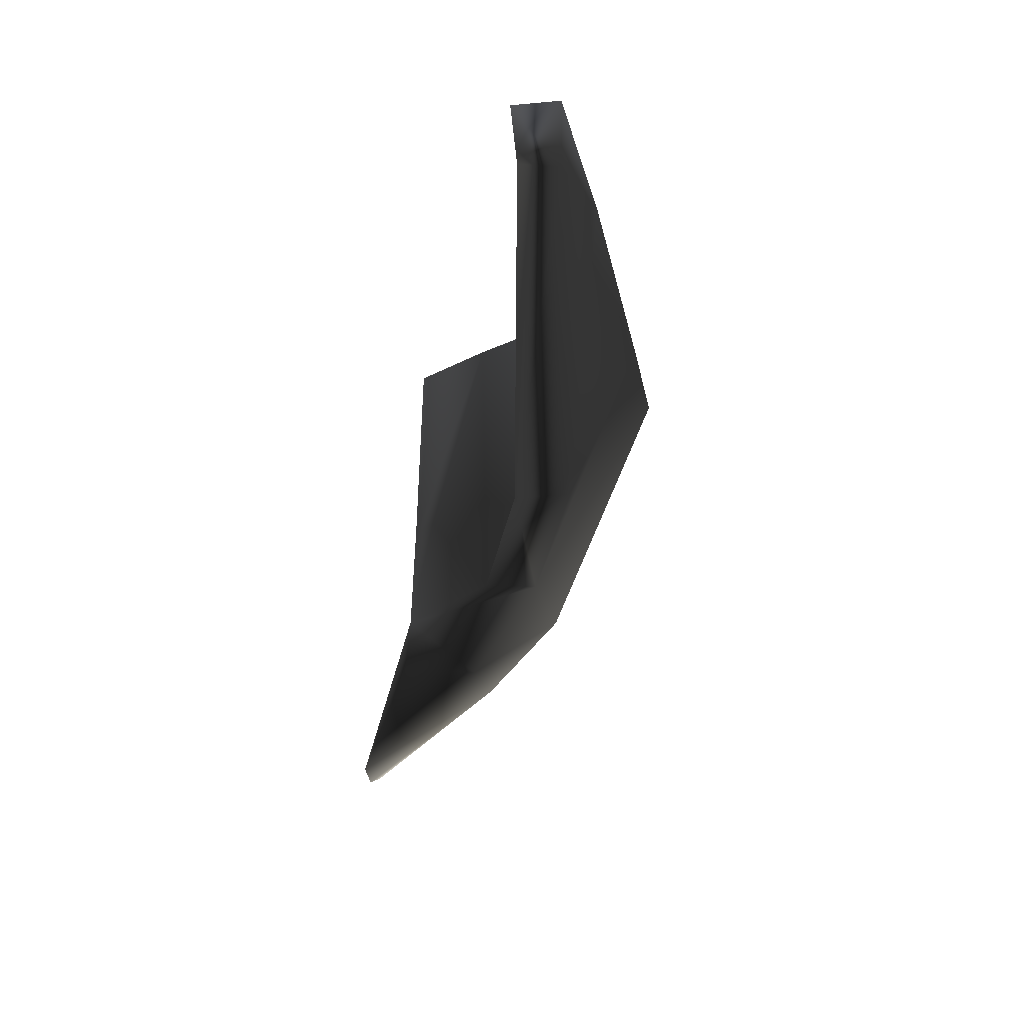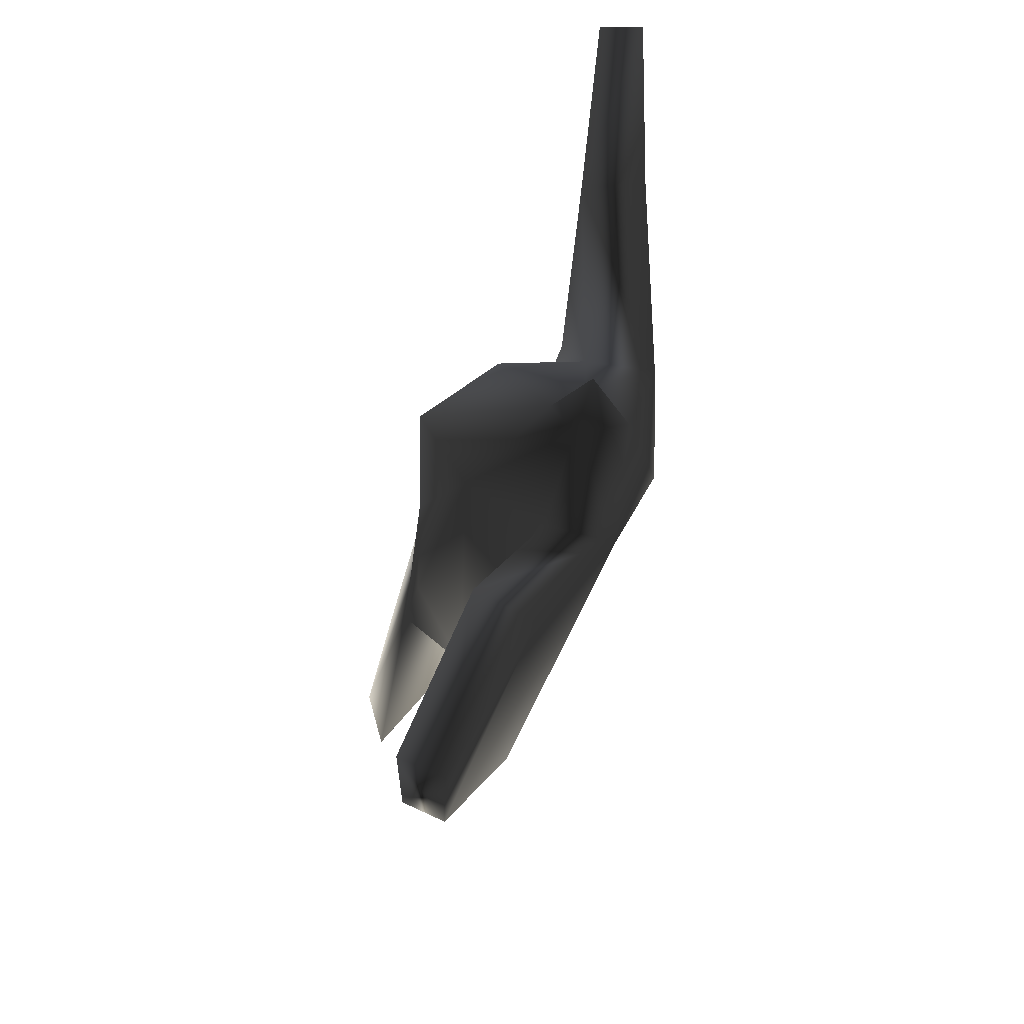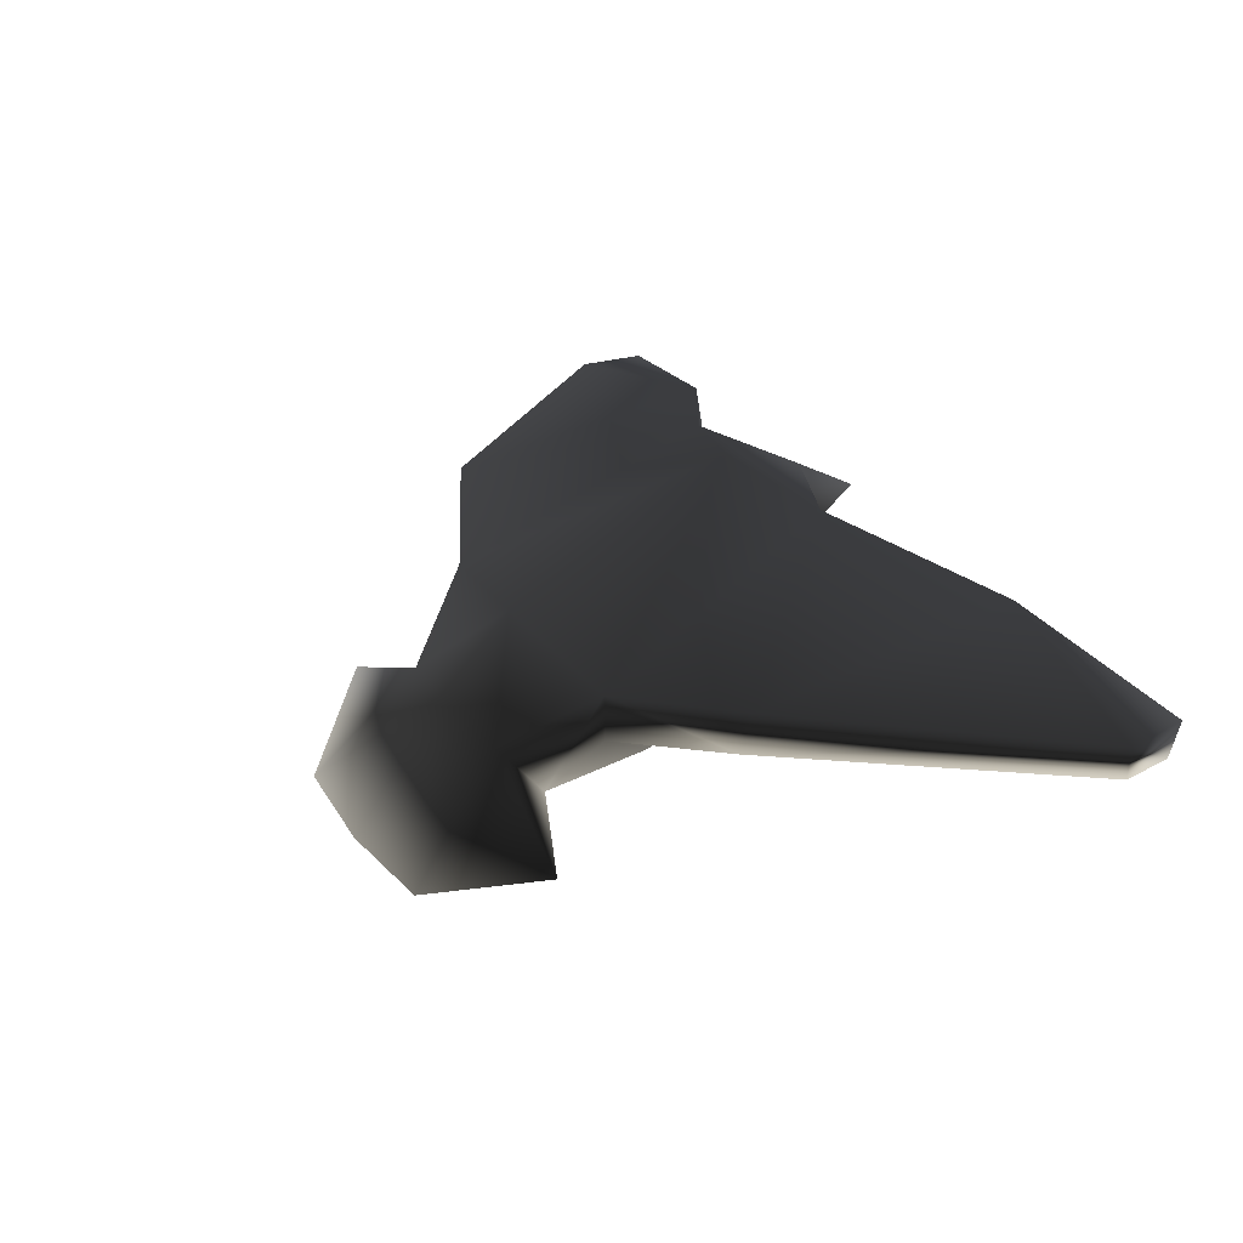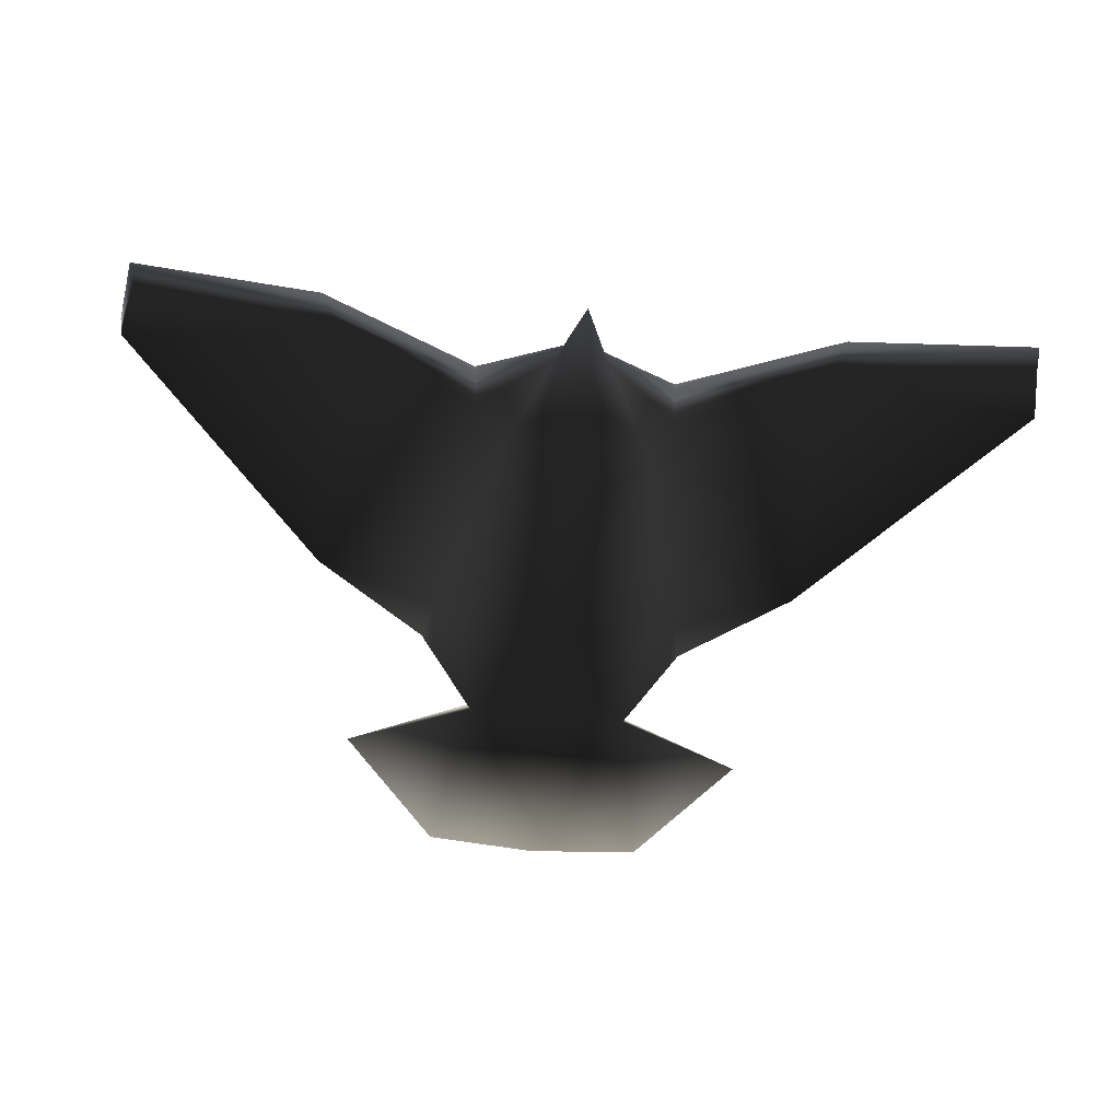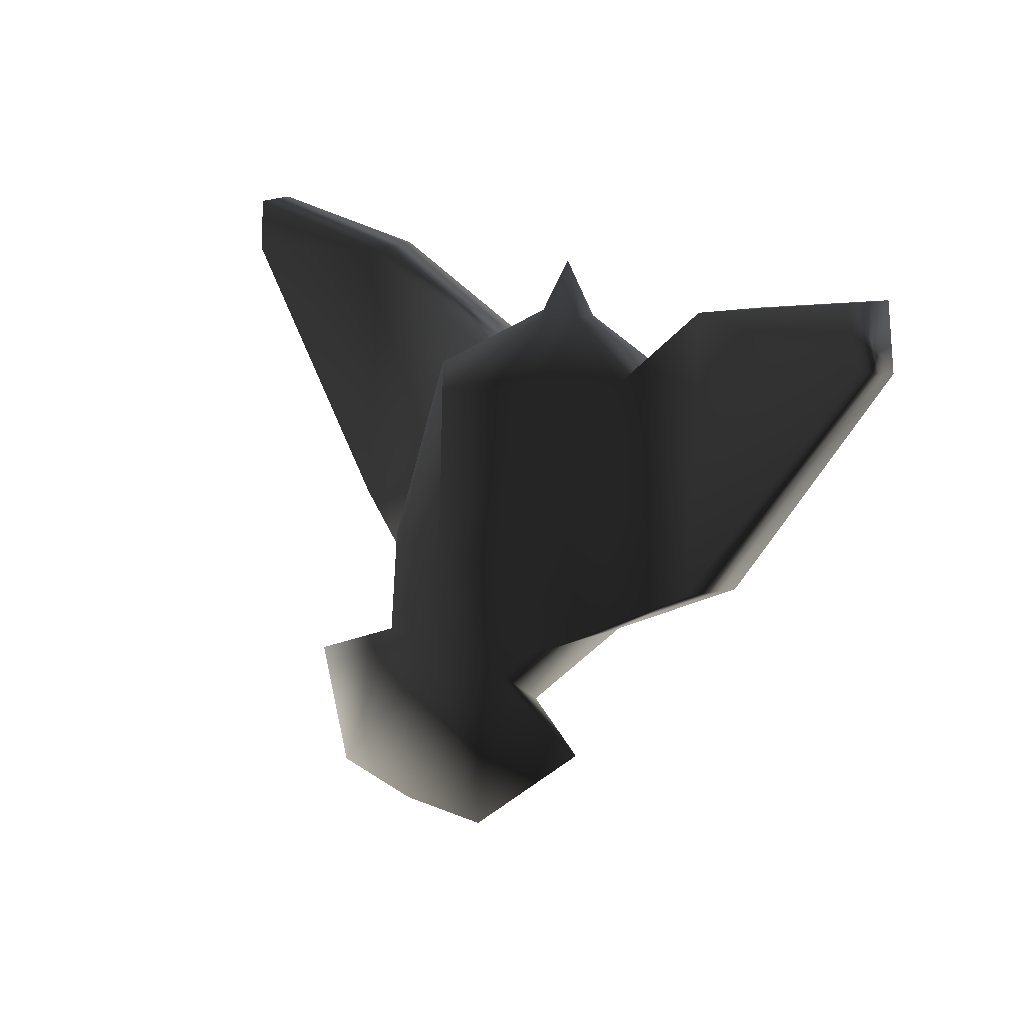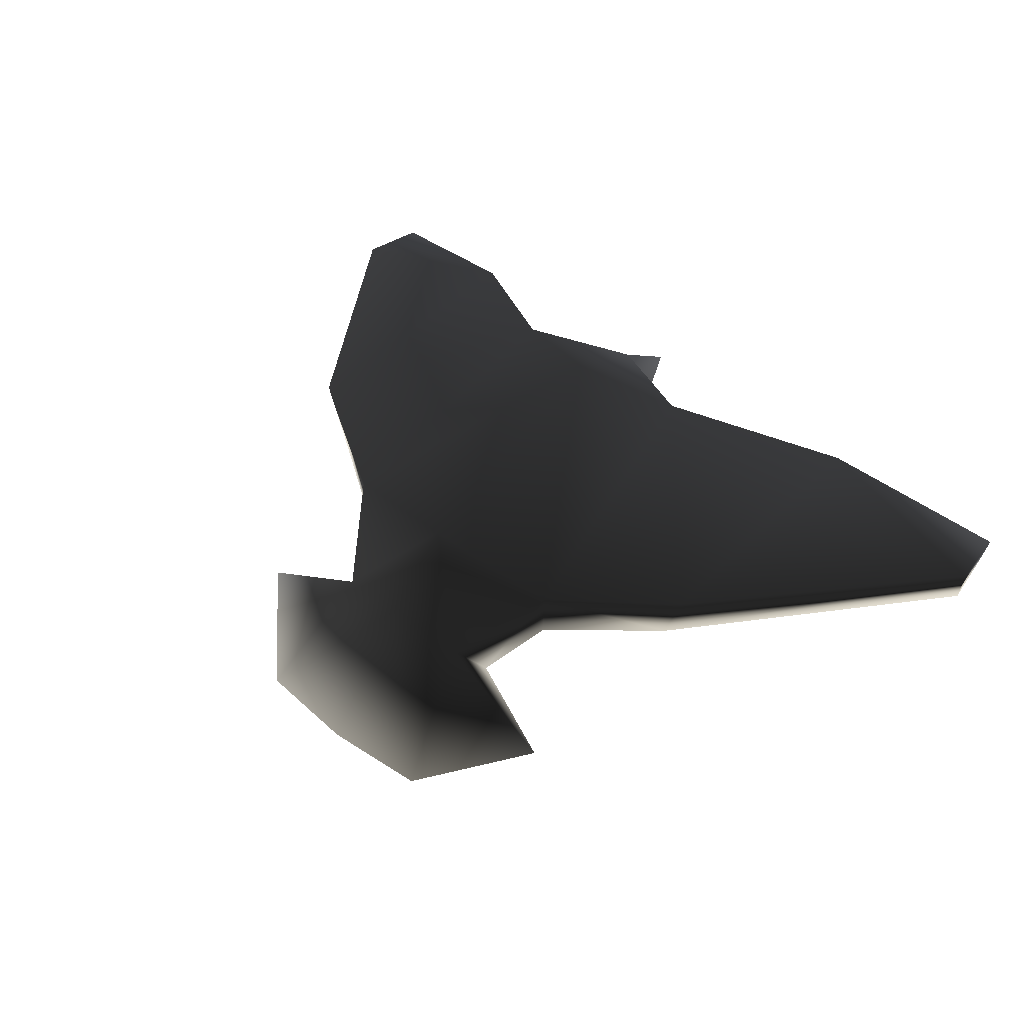
<metadata>
{"format":"obj","ext":"obj","renderer":"f3d","projection":"perspective","resolution":1024,"background":"white","views":[{"elev":-9.9,"azim":90.0,"up":"+Z"},{"elev":57.1,"azim":102.5,"up":"+Z"},{"elev":29.9,"azim":-120.4,"up":"+Y"},{"elev":-51.6,"azim":-6.2,"up":"+Y"},{"elev":16.6,"azim":48.1,"up":"+Z"},{"elev":41.5,"azim":-136.9,"up":"+Y"}]}
</metadata>
<code>
g Bird_Landing
v 0.01204 0.04246 0.1009
v 0 0.0286 0.09987
v 0 0.04711 0.1258
v 0 0.0643 0.09708
v 0.04795 0.06856 0.075
v 0 0.07801 0.0592
v 0.06344 0.02186 -0.03752
v 0 0.03226 -0.04626
v 0.03405 -0.0027 0.07828
v 0 -0.03185 0.0739
v 0 -0.03498 -0.002394
v 0.04649 0.03601 0.075
v 0.0362 -0.006033 -0.07347
v 0.0362 -0.03548 -0.05049
v 0 0.001365 -0.07891
v 0.04989 -0.0546 -0.1183
v 0 -0.05553 -0.1219
v 0 -0.03719 -0.04968
v 0.09362 -0.03442 -0.07644
v 0.04347 -0.02526 -0.005407
v 0.06242 -0.00034 -0.0365
v 0.1143 0.01239 -0.006346
v 0.1112 0.01973 0.1202
v 0.1228 0.03581 -0.006132
v 0.1208 0.04815 0.1202
v 0.2081 0.03067 0.1079
v 0.2035 0.03073 0.1372
v 0.2048 0.01324 0.1106
v 0.1986 0.01051 0.1372
v -0.01204 0.04246 0.1009
v -0.04795 0.06856 0.075
v -0.06344 0.02186 -0.03752
v -0.03405 -0.0027 0.07828
v -0.04649 0.03601 0.075
v -0.0362 -0.006033 -0.07347
v -0.0362 -0.03548 -0.05049
v -0.04989 -0.0546 -0.1183
v -0.09362 -0.03442 -0.07644
v -0.04347 -0.02526 -0.005407
v -0.06242 -0.00034 -0.0365
v -0.1143 0.01239 -0.006346
v -0.1112 0.01973 0.1202
v -0.1228 0.03581 -0.006132
v -0.1208 0.04815 0.1202
v -0.2081 0.03067 0.1079
v -0.2035 0.03073 0.1372
v -0.2048 0.01324 0.1106
v -0.1986 0.01051 0.1372
v 0.01204 0.04246 0.1009
v 0 0.0286 0.09987
v 0 0.04711 0.1258
v 0 0.0643 0.09708
v 0.04795 0.06856 0.075
v 0 0.07801 0.0592
v 0.06344 0.02186 -0.03752
v 0 0.03226 -0.04626
v 0.03405 -0.0027 0.07828
v 0 -0.03185 0.0739
v 0 -0.03498 -0.002394
v 0.04649 0.03601 0.075
v 0.0362 -0.006033 -0.07347
v 0.0362 -0.03548 -0.05049
v 0 0.001365 -0.07891
v 0.04989 -0.0546 -0.1183
v 0 -0.05553 -0.1219
v 0 -0.03719 -0.04968
v 0.09362 -0.03442 -0.07644
v 0.04347 -0.02526 -0.005407
v 0.06242 -0.00034 -0.0365
v 0.1143 0.01239 -0.006346
v 0.1112 0.01973 0.1202
v 0.1228 0.03581 -0.006132
v 0.1208 0.04815 0.1202
v 0.2081 0.03067 0.1079
v 0.2035 0.03073 0.1372
v 0.2048 0.01324 0.1106
v 0.1986 0.01051 0.1372
v -0.01204 0.04246 0.1009
v -0.04795 0.06856 0.075
v -0.06344 0.02186 -0.03752
v -0.03405 -0.0027 0.07828
v -0.04649 0.03601 0.075
v -0.0362 -0.006033 -0.07347
v -0.0362 -0.03548 -0.05049
v -0.04989 -0.0546 -0.1183
v -0.09362 -0.03442 -0.07644
v -0.04347 -0.02526 -0.005407
v -0.06242 -0.00034 -0.0365
v -0.1143 0.01239 -0.006346
v -0.1112 0.01973 0.1202
v -0.1228 0.03581 -0.006132
v -0.1208 0.04815 0.1202
v -0.2081 0.03067 0.1079
v -0.2035 0.03073 0.1372
v -0.2048 0.01324 0.1106
v -0.1986 0.01051 0.1372
v 0.01204 0.04246 0.1009
v 0 0.0286 0.09987
v 0 0.04711 0.1258
v 0 0.0643 0.09708
v 0.04795 0.06856 0.075
v 0 0.07801 0.0592
v 0.06344 0.02186 -0.03752
v 0 0.03226 -0.04626
v 0.03405 -0.0027 0.07828
v 0 -0.03185 0.0739
v 0 -0.03498 -0.002394
v 0.04649 0.03601 0.075
v 0.0362 -0.006033 -0.07347
v 0.0362 -0.03548 -0.05049
v 0 0.001365 -0.07891
v 0.04989 -0.0546 -0.1183
v 0 -0.05553 -0.1219
v 0 -0.03719 -0.04968
v 0.09362 -0.03442 -0.07644
v 0.04347 -0.02526 -0.005407
v 0.06242 -0.00034 -0.0365
v 0.1143 0.01239 -0.006346
v 0.1112 0.01973 0.1202
v 0.1228 0.03581 -0.006132
v 0.1208 0.04815 0.1202
v 0.2081 0.03067 0.1079
v 0.2035 0.03073 0.1372
v 0.2048 0.01324 0.1106
v 0.1986 0.01051 0.1372
v -0.01204 0.04246 0.1009
v -0.04795 0.06856 0.075
v -0.06344 0.02186 -0.03752
v -0.03405 -0.0027 0.07828
v -0.04649 0.03601 0.075
v -0.0362 -0.006033 -0.07347
v -0.0362 -0.03548 -0.05049
v -0.04989 -0.0546 -0.1183
v -0.09362 -0.03442 -0.07644
v -0.04347 -0.02526 -0.005407
v -0.06242 -0.00034 -0.0365
v -0.1143 0.01239 -0.006346
v -0.1112 0.01973 0.1202
v -0.1228 0.03581 -0.006132
v -0.1208 0.04815 0.1202
v -0.2081 0.03067 0.1079
v -0.2035 0.03073 0.1372
v -0.2048 0.01324 0.1106
v -0.1986 0.01051 0.1372
g Bird_Landing_0
f 3 2 1
f 1 4 3
f 4 1 5
f 4 5 6
f 5 7 6
f 7 8 6
f 9 1 2
f 10 9 2
f 9 10 11
f 1 12 5
f 1 9 12
f 7 13 8
f 13 7 14
f 13 15 8
f 16 15 13
f 16 17 15
f 18 17 16
f 11 18 14
f 14 18 16
f 16 13 19
f 19 13 14
f 14 16 19
f 20 9 11
f 20 11 14
f 9 20 21
f 20 14 21
f 12 9 21
f 7 21 14
f 12 21 22
f 22 21 7
f 23 12 22
f 5 12 23
f 24 7 5
f 24 22 7
f 24 5 25
f 25 5 23
f 22 24 26
f 26 24 25
f 27 25 23
f 27 26 25
f 28 22 26
f 23 22 28
f 27 29 26
f 29 28 26
f 29 27 23
f 29 23 28
f 2 3 30
f 4 30 3
f 30 4 31
f 31 4 6
f 32 31 6
f 8 32 6
f 30 33 2
f 33 10 2
f 10 33 11
f 34 30 31
f 33 30 34
f 35 32 8
f 32 35 36
f 15 35 8
f 15 37 35
f 17 37 15
f 17 18 37
f 18 11 36
f 18 36 37
f 35 37 38
f 35 38 36
f 37 36 38
f 33 39 11
f 11 39 36
f 39 33 40
f 36 39 40
f 33 34 40
f 40 32 36
f 40 34 41
f 40 41 32
f 34 42 41
f 34 31 42
f 32 43 31
f 41 43 32
f 31 43 44
f 31 44 42
f 43 41 45
f 43 45 44
f 44 46 42
f 45 46 44
f 41 47 45
f 41 42 47
f 48 46 45
f 47 48 45
f 46 48 42
f 42 48 47
f 50 51 49
f 52 49 51
f 49 52 53
f 53 52 54
f 55 53 54
f 56 55 54
f 49 57 50
f 57 58 50
f 58 57 59
f 60 49 53
f 57 49 60
f 61 55 56
f 55 61 62
f 63 61 56
f 63 64 61
f 65 64 63
f 65 66 64
f 66 59 62
f 66 62 64
f 61 64 67
f 61 67 62
f 64 62 67
f 57 68 59
f 59 68 62
f 68 57 69
f 62 68 69
f 57 60 69
f 69 55 62
f 69 60 70
f 69 70 55
f 60 71 70
f 60 53 71
f 55 72 53
f 70 72 55
f 53 72 73
f 53 73 71
f 72 70 74
f 72 74 73
f 73 75 71
f 74 75 73
f 70 76 74
f 70 71 76
f 77 75 74
f 76 77 74
f 75 77 71
f 71 77 76
f 51 50 78
f 78 52 51
f 52 78 79
f 52 79 54
f 79 80 54
f 80 56 54
f 81 78 50
f 58 81 50
f 81 58 59
f 78 82 79
f 78 81 82
f 80 83 56
f 83 80 84
f 83 63 56
f 85 63 83
f 85 65 63
f 66 65 85
f 59 66 84
f 84 66 85
f 85 83 86
f 86 83 84
f 84 85 86
f 87 81 59
f 87 59 84
f 81 87 88
f 87 84 88
f 82 81 88
f 80 88 84
f 82 88 89
f 89 88 80
f 90 82 89
f 79 82 90
f 91 80 79
f 91 89 80
f 91 79 92
f 92 79 90
f 89 91 93
f 93 91 92
f 94 92 90
f 94 93 92
f 95 89 93
f 90 89 95
f 94 96 93
f 96 95 93
f 96 94 90
f 96 90 95
f 98 99 97
f 100 97 99
f 97 100 101
f 101 100 102
f 103 101 102
f 104 103 102
f 97 105 98
f 105 106 98
f 106 105 107
f 108 97 101
f 105 97 108
f 109 103 104
f 103 109 110
f 111 109 104
f 111 112 109
f 113 112 111
f 113 114 112
f 114 107 110
f 114 110 112
f 109 112 115
f 109 115 110
f 112 110 115
f 105 116 107
f 107 116 110
f 116 105 117
f 110 116 117
f 105 108 117
f 117 103 110
f 117 108 118
f 117 118 103
f 108 119 118
f 108 101 119
f 103 120 101
f 118 120 103
f 101 120 121
f 101 121 119
f 120 118 122
f 120 122 121
f 121 123 119
f 122 123 121
f 118 124 122
f 118 119 124
f 125 123 122
f 124 125 122
f 123 125 119
f 119 125 124
f 99 98 126
f 126 100 99
f 100 126 127
f 100 127 102
f 127 128 102
f 128 104 102
f 129 126 98
f 106 129 98
f 129 106 107
f 126 130 127
f 126 129 130
f 128 131 104
f 131 128 132
f 131 111 104
f 133 111 131
f 133 113 111
f 114 113 133
f 107 114 132
f 132 114 133
f 133 131 134
f 134 131 132
f 132 133 134
f 135 129 107
f 135 107 132
f 129 135 136
f 135 132 136
f 130 129 136
f 128 136 132
f 130 136 137
f 137 136 128
f 138 130 137
f 127 130 138
f 139 128 127
f 139 137 128
f 139 127 140
f 140 127 138
f 137 139 141
f 141 139 140
f 142 140 138
f 142 141 140
f 143 137 141
f 138 137 143
f 142 144 141
f 144 143 141
f 144 142 138
f 144 138 143

</code>
